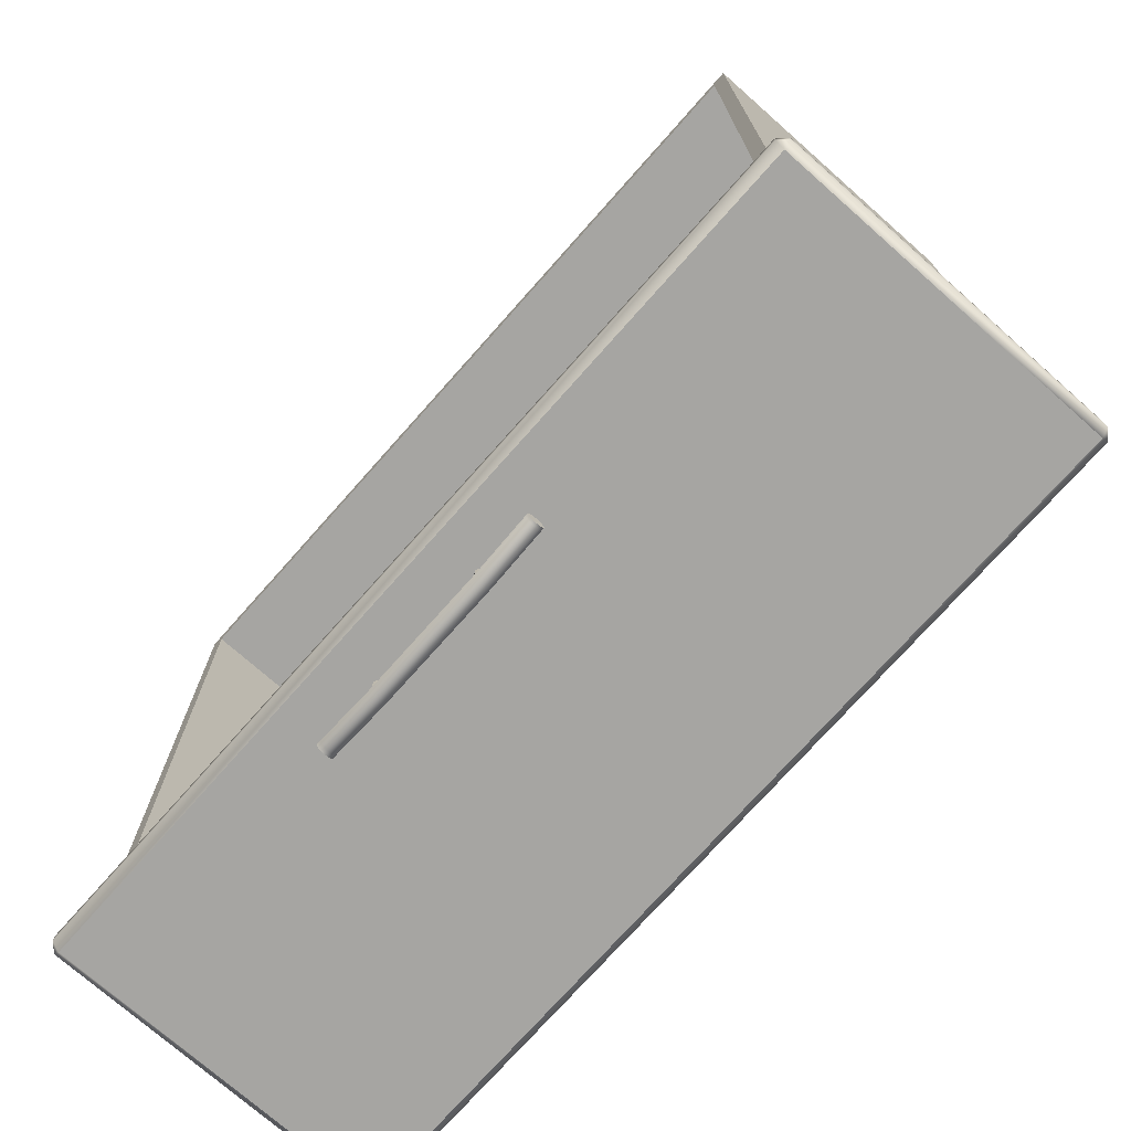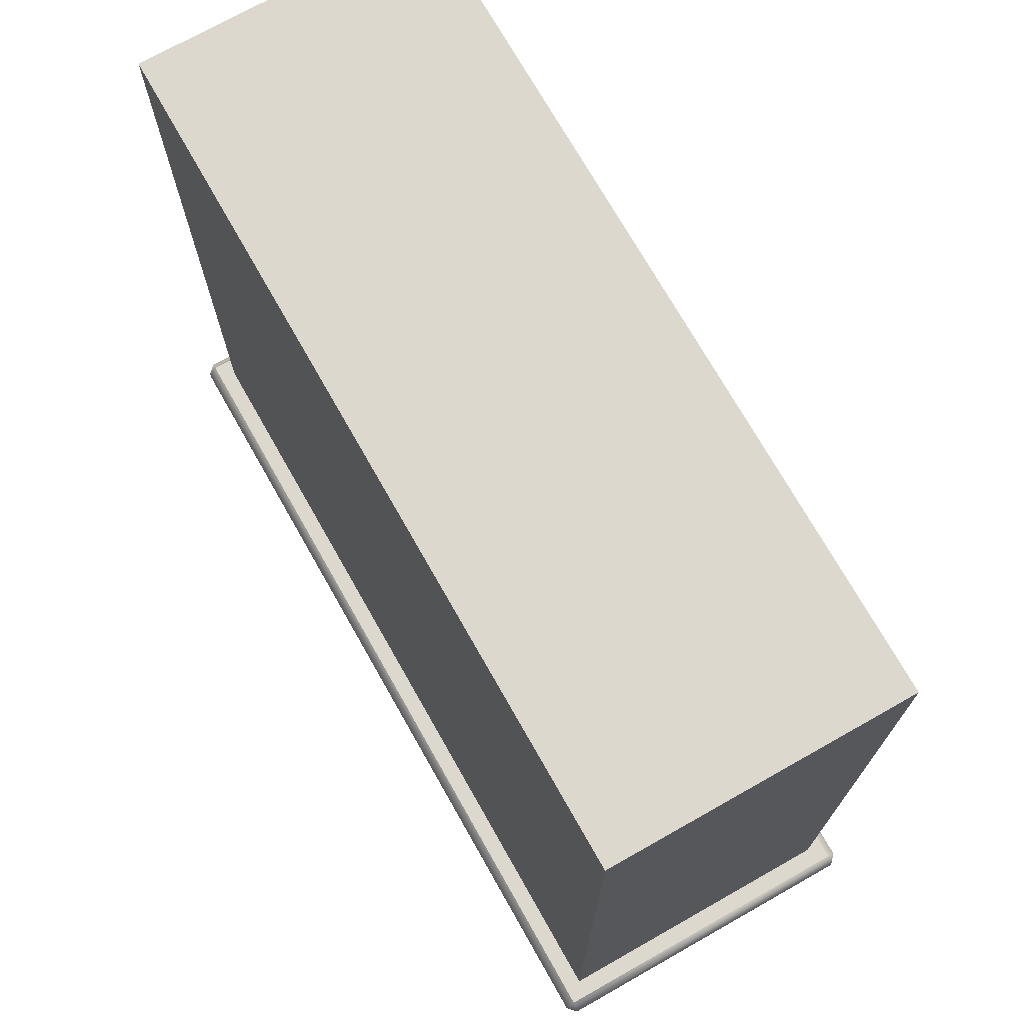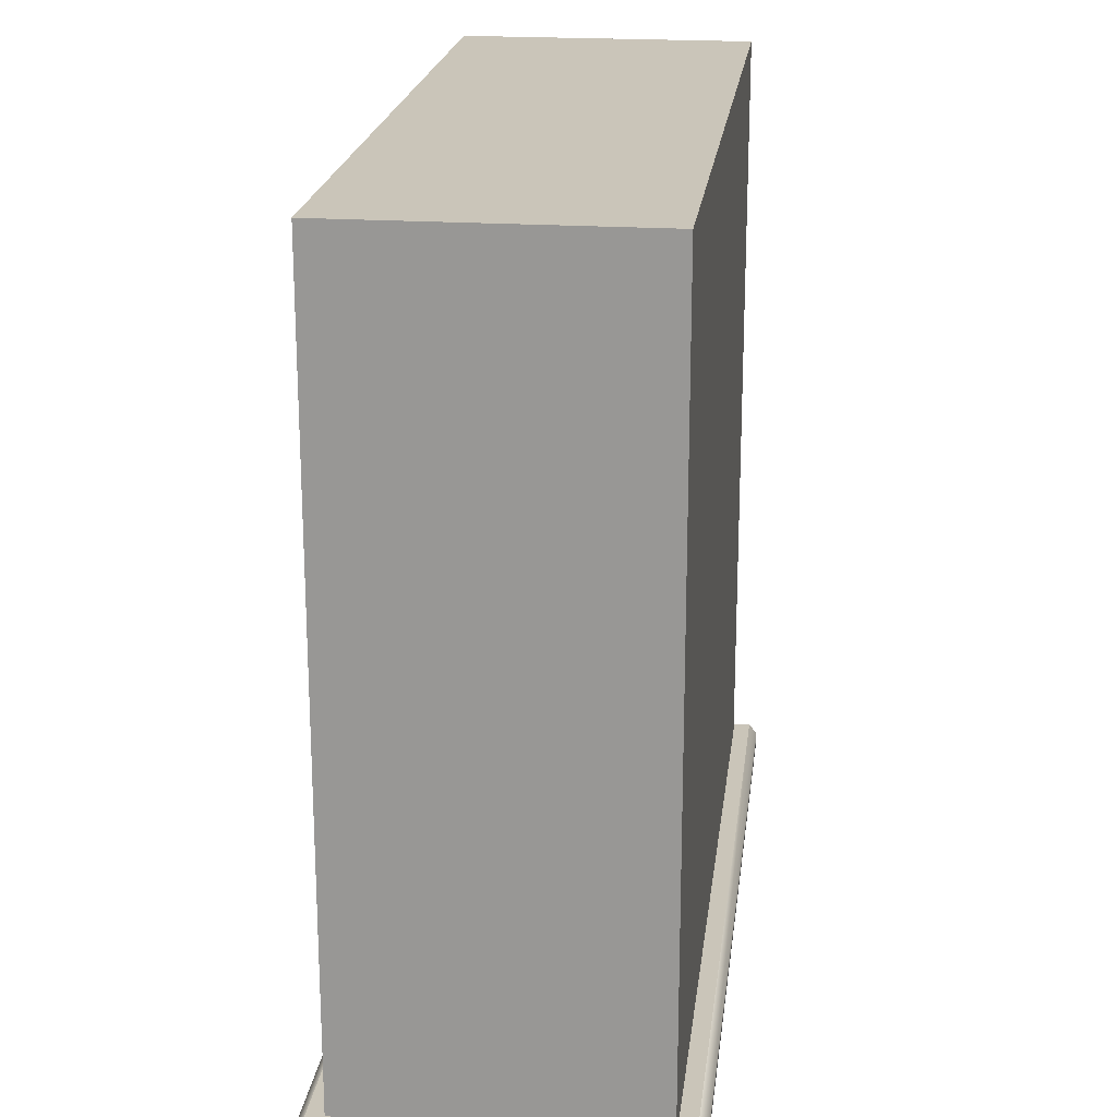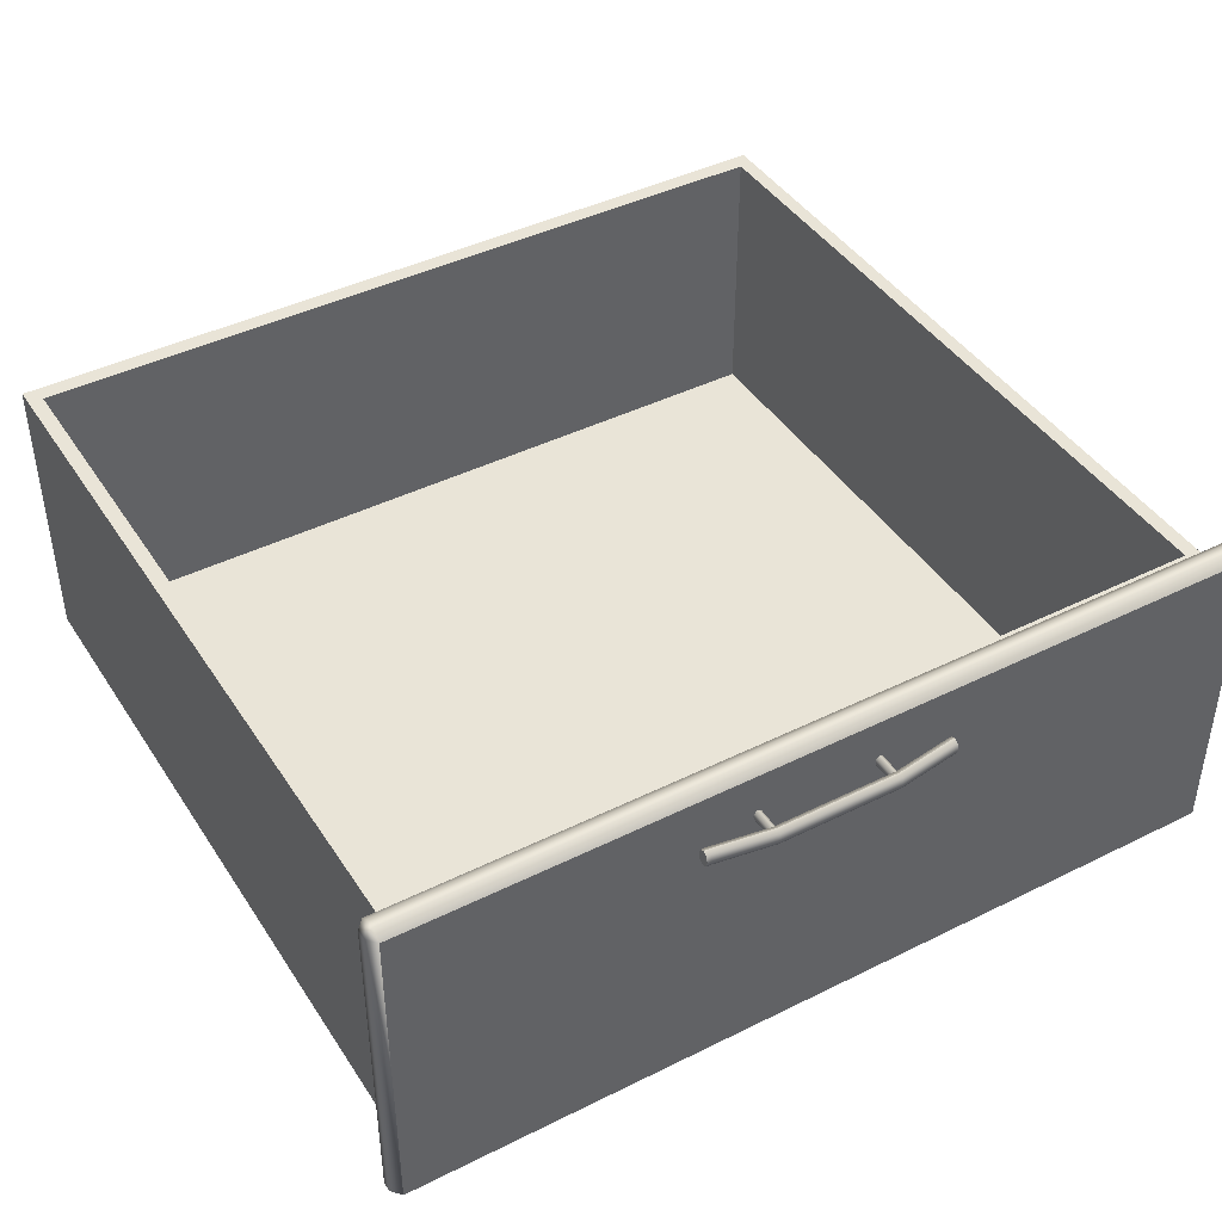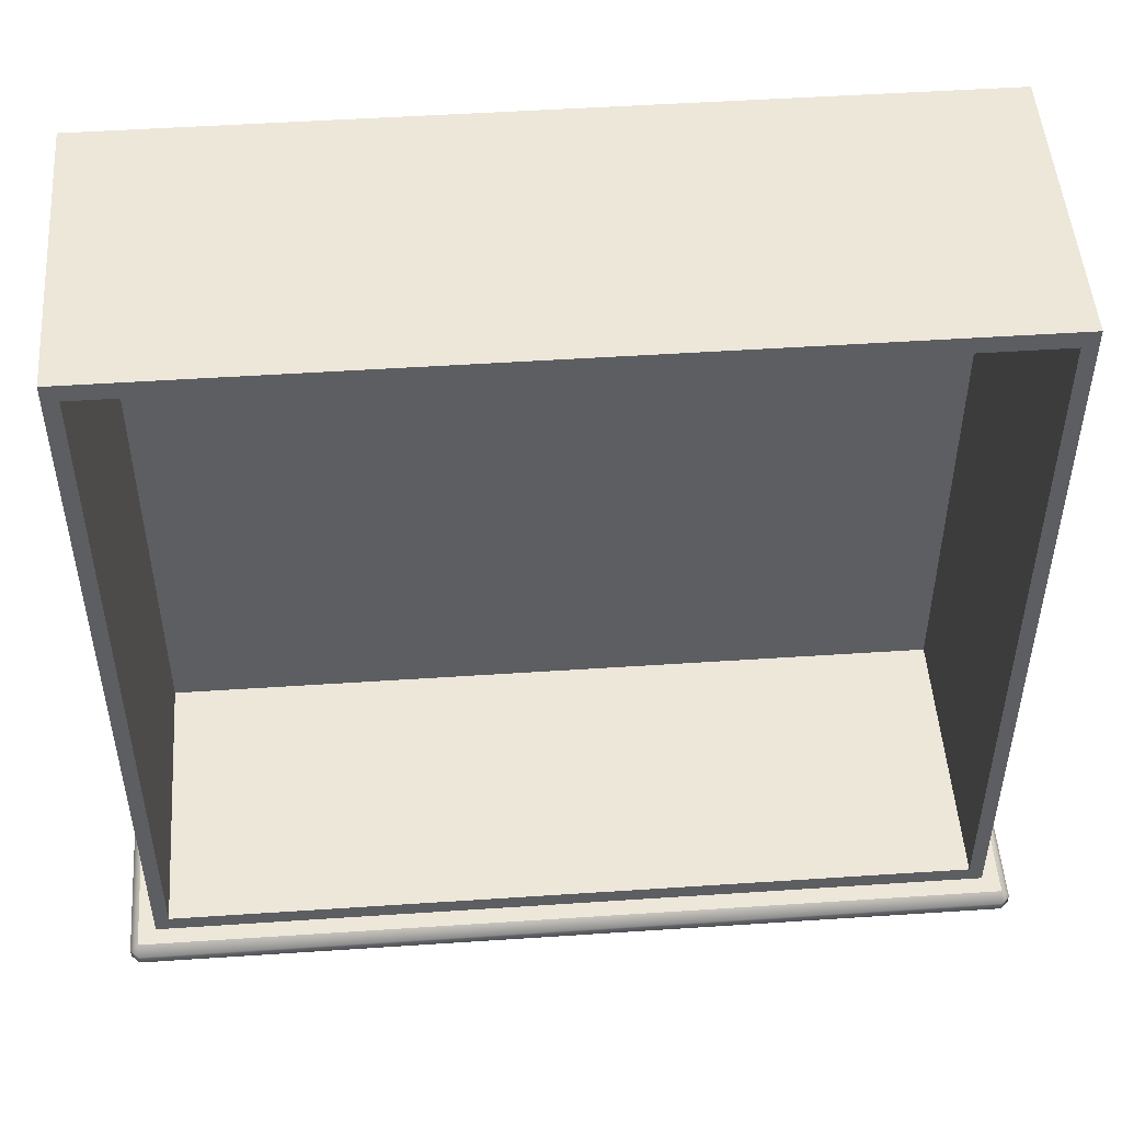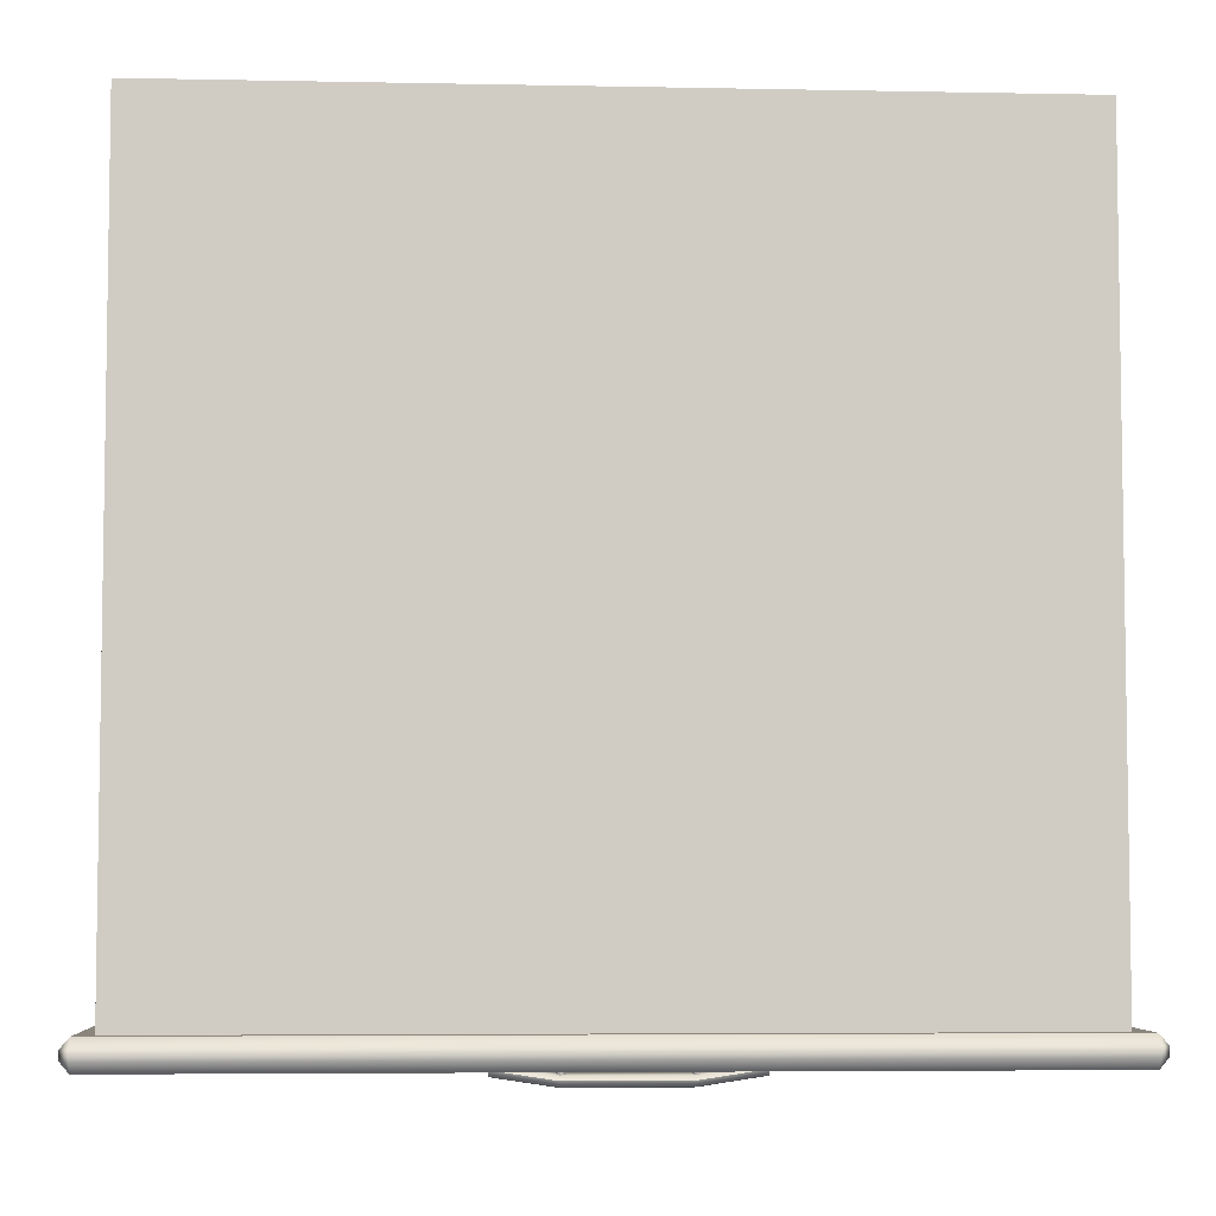
<metadata>
{"format":"obj","ext":"obj","renderer":"f3d","projection":"perspective","resolution":1024,"background":"white","views":[{"elev":-73.7,"azim":48.5,"up":"+Y"},{"elev":72.4,"azim":-119.5,"up":"+Y"},{"elev":20.6,"azim":96.9,"up":"+Y"},{"elev":42.8,"azim":-30.6,"up":"+Z"},{"elev":49.7,"azim":-4.2,"up":"+Y"},{"elev":-5.4,"azim":176.5,"up":"+Y"}]}
</metadata>
<code>
o DresserDrawer_213_8
v 0.7054 -0.3842 0.02419
v 0.7037 -0.3842 0.02315
v 0.7019 -0.3842 0.02419
v 0.7062 -0.3842 0.02671
v 0.7011 -0.3842 0.02671
v 0.7054 -0.3842 0.02922
v 0.7019 -0.3842 0.02922
v 0.7037 -0.3842 0.03026
v 0.7019 -0.3531 0.02419
v 0.7011 -0.3531 0.02671
v 0.7019 -0.3531 0.02922
v 0.7037 -0.3531 0.03026
v 0.7054 -0.3531 0.02922
v 0.7062 -0.3531 0.02671
v 0.7054 -0.3531 0.02419
v 0.7037 -0.3531 0.02315
v 0.7758 -0.3842 0.02419
v 0.774 -0.3842 0.02315
v 0.7722 -0.3842 0.02419
v 0.7765 -0.3843 0.02671
v 0.7715 -0.3843 0.02671
v 0.7758 -0.3842 0.02922
v 0.7722 -0.3842 0.02922
v 0.774 -0.3842 0.03026
v 0.7722 -0.3531 0.02419
v 0.7715 -0.3531 0.02671
v 0.7722 -0.3531 0.02922
v 0.774 -0.3531 0.03026
v 0.7758 -0.3531 0.02922
v 0.7765 -0.3531 0.02671
v 0.7758 -0.3531 0.02419
v 0.774 -0.3531 0.02315
v 0.8099 -0.3757 0.02671
v 0.8114 -0.3757 0.02671
v 0.8114 -0.3768 0.03019
v 0.8099 -0.3768 0.03019
v 0.8099 -0.3768 0.02322
v 0.8114 -0.3768 0.02322
v 0.7748 -0.3821 0.02322
v 0.7748 -0.381 0.02671
v 0.7041 -0.3821 0.02322
v 0.7041 -0.381 0.02671
v 0.7748 -0.3821 0.03019
v 0.7041 -0.3821 0.03019
v 0.669 -0.3757 0.02671
v 0.669 -0.3768 0.03019
v 0.669 -0.3768 0.02322
v 0.6667 -0.3768 0.02322
v 0.6667 -0.3757 0.02671
v 0.6667 -0.3768 0.03019
v 0.8114 -0.3795 0.03163
v 0.8099 -0.3795 0.03163
v 0.8114 -0.3822 0.03019
v 0.8099 -0.3822 0.03019
v 0.7748 -0.3848 0.03163
v 0.7748 -0.3875 0.03019
v 0.7041 -0.3848 0.03163
v 0.7041 -0.3875 0.03019
v 0.669 -0.3795 0.03163
v 0.669 -0.3822 0.03019
v 0.6667 -0.3795 0.03163
v 0.6667 -0.3822 0.03019
v 0.8114 -0.3833 0.02671
v 0.8099 -0.3833 0.02671
v 0.8114 -0.3822 0.02322
v 0.8099 -0.3822 0.02322
v 0.7748 -0.3886 0.02671
v 0.7748 -0.3875 0.02322
v 0.7041 -0.3886 0.02671
v 0.7041 -0.3875 0.02322
v 0.669 -0.3833 0.02671
v 0.669 -0.3822 0.02322
v 0.6667 -0.3833 0.02671
v 0.6667 -0.3822 0.02322
v 0.8114 -0.3795 0.02178
v 0.8099 -0.3795 0.02178
v 0.7748 -0.3848 0.02178
v 0.7041 -0.3848 0.02178
v 0.669 -0.3795 0.02178
v 0.6667 -0.3795 0.02178
v 1.003 -0.3585 0.05882
v 1.003 -0.3638 0.05882
v 0.5043 -0.3638 0.05882
v 0.5043 -0.3585 0.05882
v 1.003 -0.3696 -0.1374
v 0.5043 -0.3696 -0.1374
v 0.5043 -0.3696 0.05402
v 1.003 -0.3696 0.05402
v 1.008 -0.3585 -0.1374
v 1.008 -0.3638 -0.1374
v 1.008 -0.3638 0.05402
v 1.008 -0.3585 0.05402
v 0.5043 -0.3585 -0.1422
v 0.5043 -0.3638 -0.1422
v 1.003 -0.3638 -0.1422
v 1.003 -0.3585 -0.1422
v 0.4994 -0.3585 0.05402
v 0.4994 -0.3638 0.05402
v 0.4994 -0.3638 -0.1374
v 0.4994 -0.3585 -0.1374
v 1.003 -0.3526 0.05402
v 1.003 -0.3526 -0.1374
v 0.5043 -0.3526 0.05402
v 0.5043 -0.3526 -0.1374
v 0.9932 -0.3526 -0.1276
v 0.9932 -0.3526 0.04425
v 0.5144 -0.3526 -0.1276
v 0.5144 -0.3526 0.04425
v 0.9932 0.09351 -0.1276
v 0.9932 0.09351 0.04425
v 0.5144 0.09351 0.04425
v 0.5144 0.09351 -0.1276
v 0.9847 -0.3426 0.04425
v 0.5229 -0.3426 0.04425
v 0.5229 0.08351 0.04425
v 0.9847 0.08351 0.04425
v 0.5229 -0.3426 -0.1185
v 0.5229 0.08351 -0.1185
v 0.9847 0.08351 -0.1185
v 0.9847 -0.3426 -0.1185
f 1 3 2
f 3 1 4
f 3 4 5
f 5 4 6
f 5 6 7
f 7 6 8
f 3 10 9
f 3 5 10
f 5 11 10
f 5 7 11
f 7 12 11
f 7 8 12
f 8 13 12
f 8 6 13
f 6 14 13
f 6 4 14
f 4 15 14
f 4 1 15
f 2 9 16
f 2 3 9
f 1 2 16
f 1 16 15
f 17 19 18
f 19 17 20
f 19 20 21
f 21 20 22
f 21 22 23
f 23 22 24
f 19 26 25
f 19 21 26
f 21 27 26
f 21 23 27
f 23 28 27
f 23 24 28
f 24 29 28
f 24 22 29
f 22 30 29
f 22 20 30
f 20 31 30
f 20 17 31
f 18 25 32
f 18 19 25
f 17 18 32
f 17 32 31
f 33 35 34
f 33 36 35
f 37 33 34
f 37 34 38
f 39 33 37
f 39 40 33
f 40 36 33
f 41 40 39
f 41 42 40
f 42 43 40
f 40 43 36
f 42 44 43
f 45 44 42
f 45 46 44
f 47 42 41
f 47 45 42
f 48 45 47
f 48 49 45
f 49 46 45
f 49 50 46
f 36 51 35
f 36 52 51
f 52 53 51
f 52 54 53
f 55 54 52
f 55 56 54
f 57 56 55
f 57 58 56
f 44 57 55
f 44 55 43
f 43 52 36
f 43 55 52
f 46 57 44
f 46 59 57
f 59 58 57
f 59 60 58
f 61 60 59
f 61 62 60
f 50 59 46
f 50 61 59
f 54 63 53
f 54 64 63
f 64 65 63
f 64 66 65
f 67 66 64
f 67 68 66
f 69 68 67
f 69 70 68
f 58 69 67
f 58 67 56
f 56 64 54
f 56 67 64
f 60 69 58
f 60 71 69
f 71 70 69
f 71 72 70
f 73 72 71
f 73 74 72
f 62 71 60
f 62 73 71
f 66 75 65
f 66 76 75
f 76 38 75
f 76 37 38
f 77 37 76
f 77 39 37
f 78 39 77
f 78 41 39
f 70 78 77
f 70 77 68
f 68 76 66
f 68 77 76
f 72 78 70
f 72 79 78
f 79 41 78
f 79 47 41
f 80 47 79
f 80 48 47
f 74 79 72
f 74 80 79
f 35 38 34
f 38 35 51
f 38 51 75
f 75 51 53
f 75 53 65
f 65 53 63
f 48 50 49
f 50 48 80
f 50 80 61
f 61 80 74
f 61 74 62
f 62 74 73
f 81 83 82
f 81 84 83
f 85 87 86
f 85 88 87
f 89 91 90
f 89 92 91
f 93 95 94
f 93 96 95
f 97 99 98
f 97 100 99
f 92 101 81
f 89 96 102
f 97 84 103
f 100 104 93
f 91 82 88
f 90 85 95
f 98 87 83
f 99 94 86
f 92 102 101
f 92 89 102
f 103 100 97
f 103 104 100
f 96 104 102
f 96 93 104
f 101 84 81
f 101 103 84
f 88 90 91
f 88 85 90
f 98 86 87
f 98 99 86
f 85 94 95
f 85 86 94
f 82 87 88
f 82 83 87
f 97 83 84
f 97 98 83
f 91 81 82
f 91 92 81
f 95 89 90
f 95 96 89
f 93 99 100
f 93 94 99
f 105 101 102
f 105 106 101
f 107 105 102
f 107 102 104
f 108 107 104
f 108 104 103
f 106 103 101
f 106 108 103
f 109 111 110
f 109 112 111
f 106 109 110
f 106 105 109
f 107 111 112
f 107 108 111
f 105 112 109
f 105 107 112
f 113 108 106
f 113 114 108
f 114 111 108
f 114 115 111
f 115 110 111
f 115 116 110
f 116 106 110
f 116 113 106
f 117 119 118
f 117 120 119
f 114 120 117
f 114 113 120
f 116 118 119
f 116 115 118
f 113 119 120
f 113 116 119
f 115 117 118
f 115 114 117

</code>
